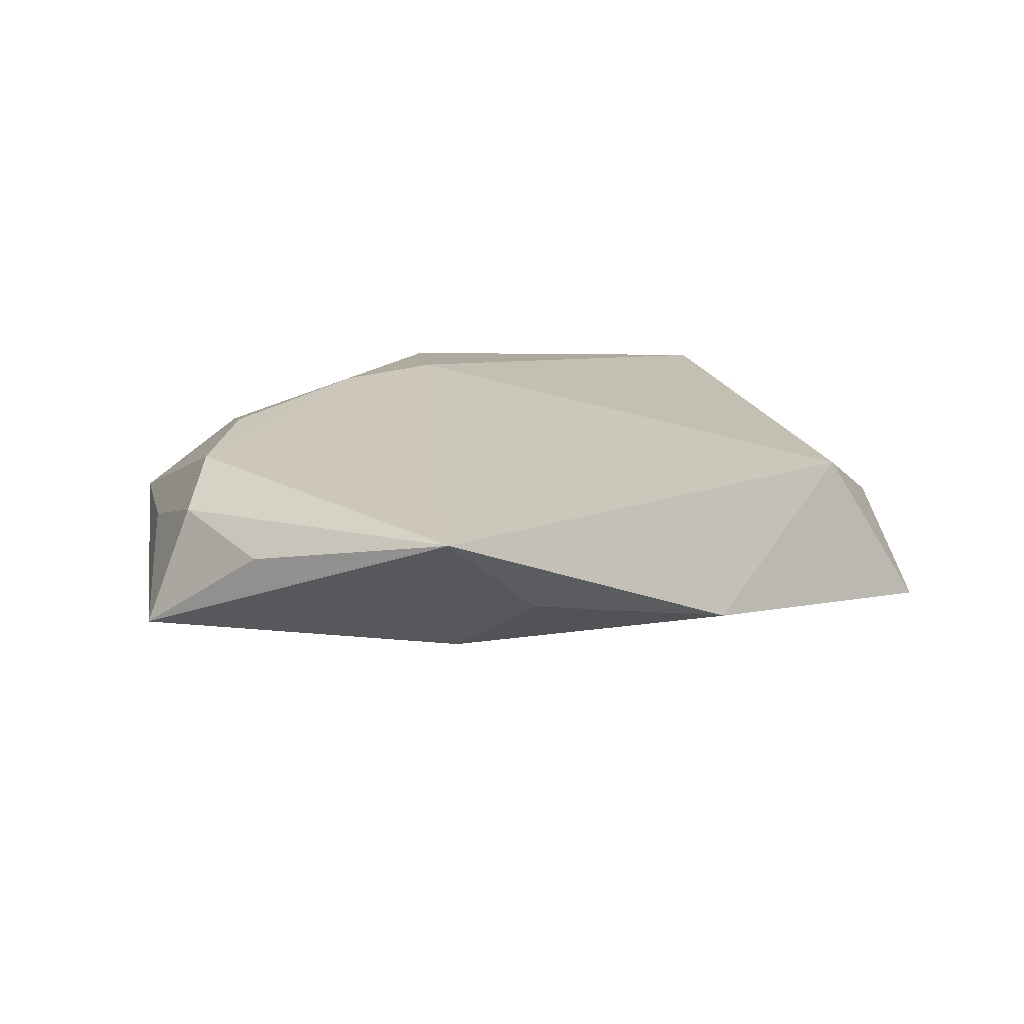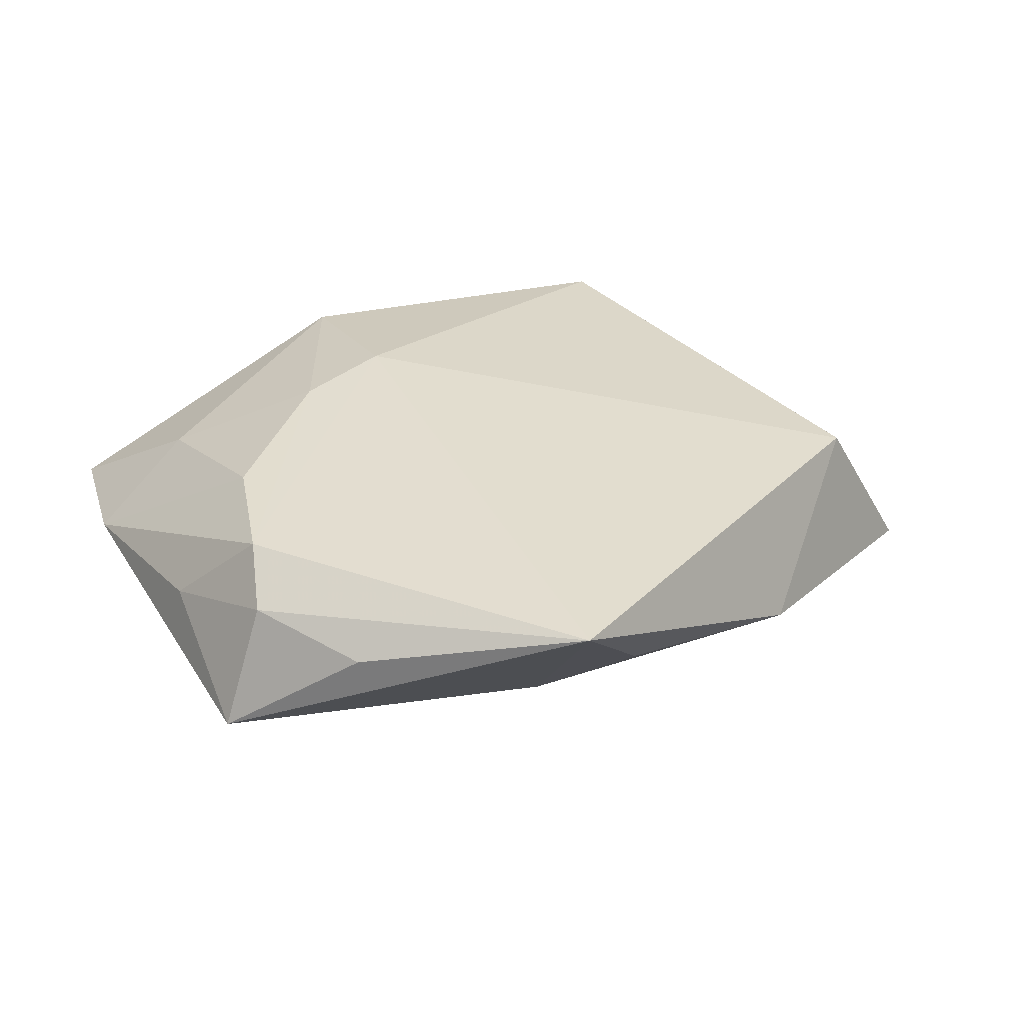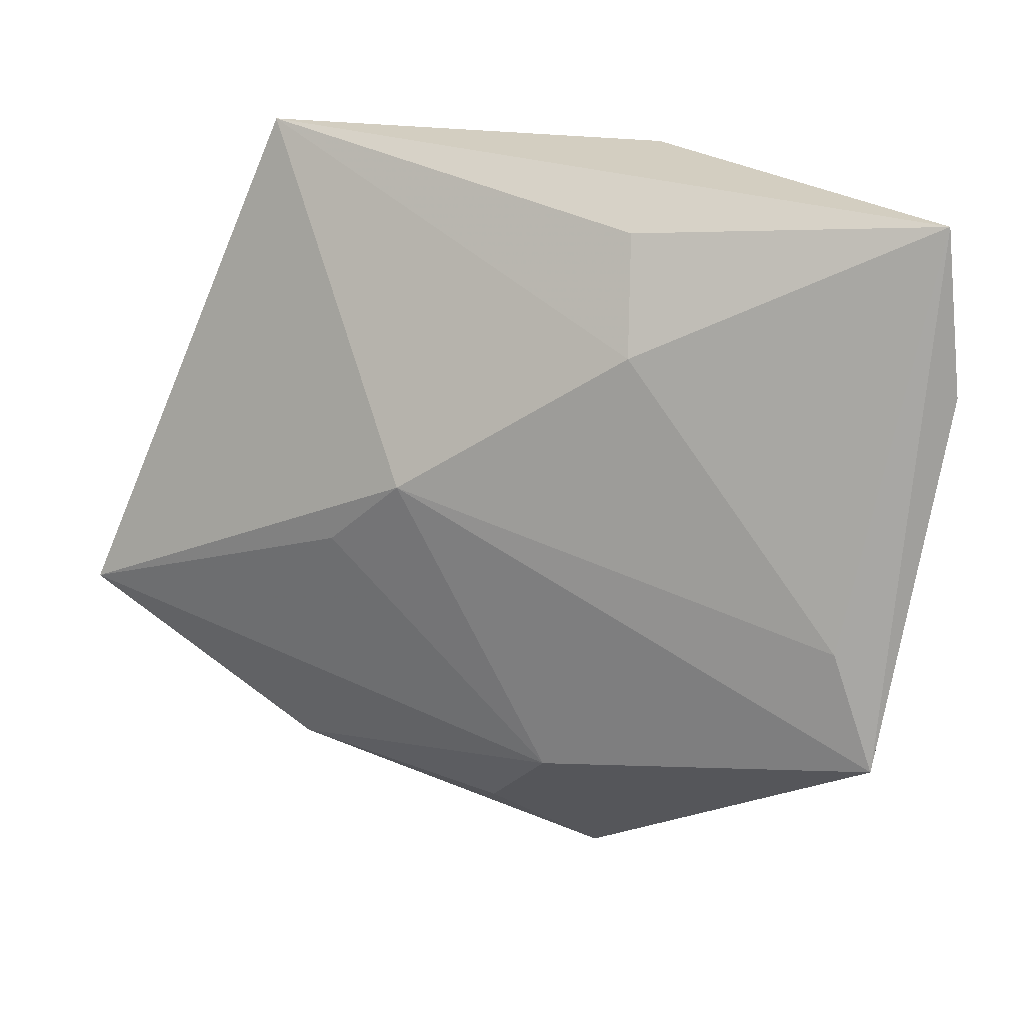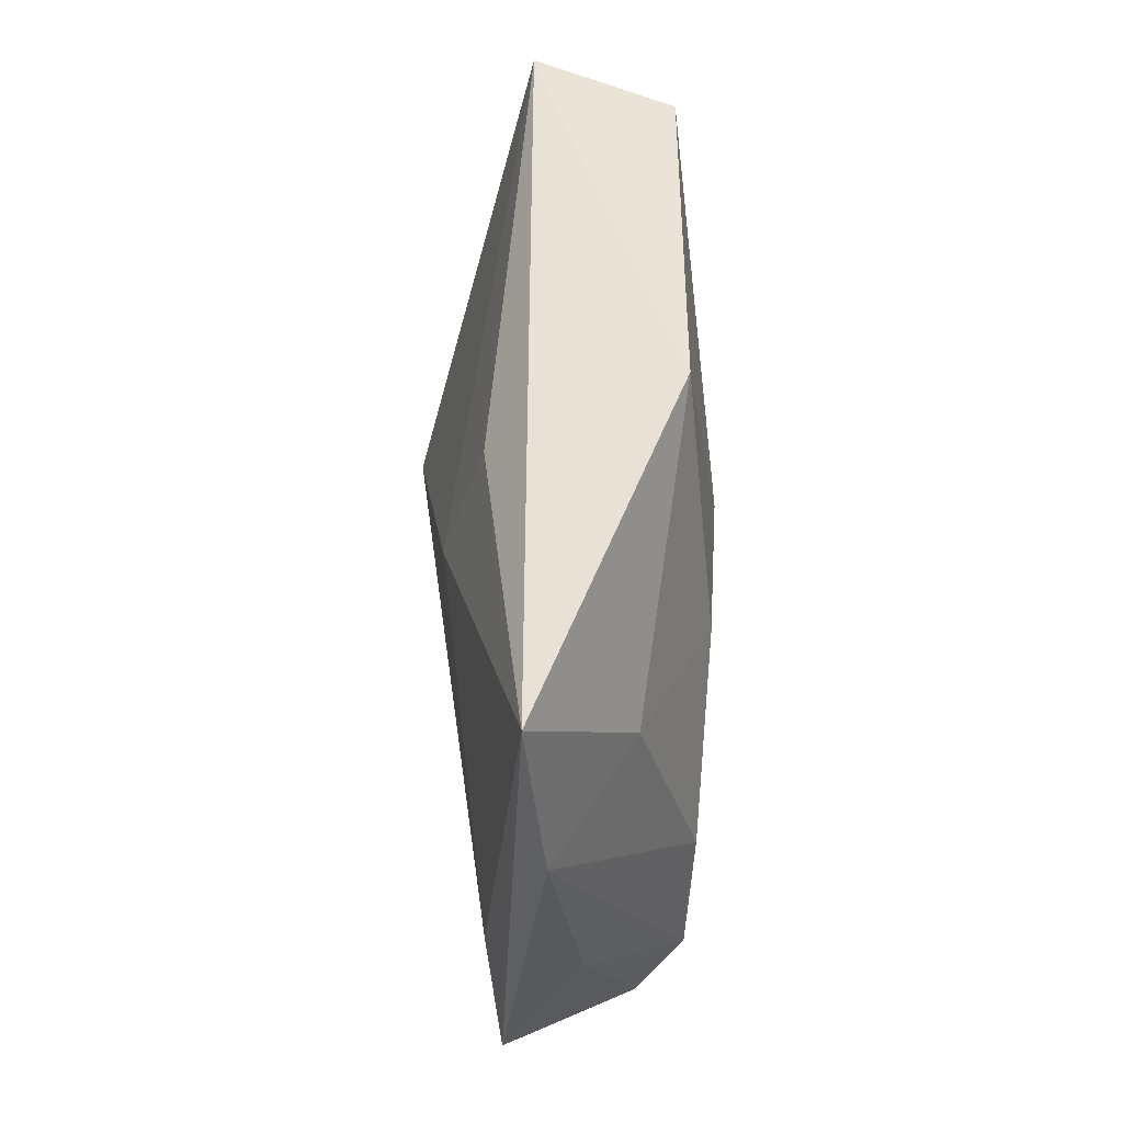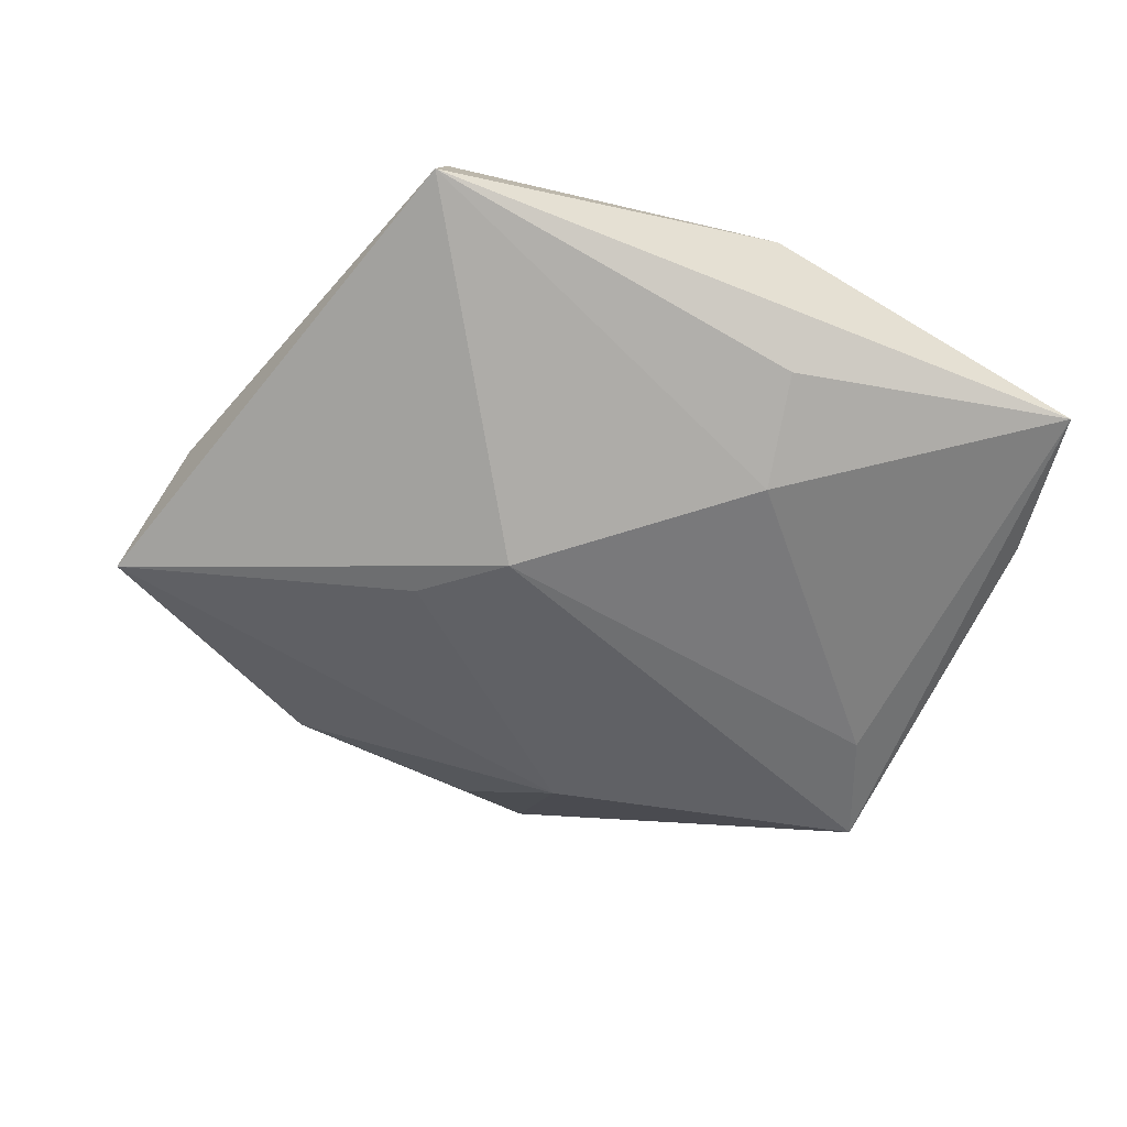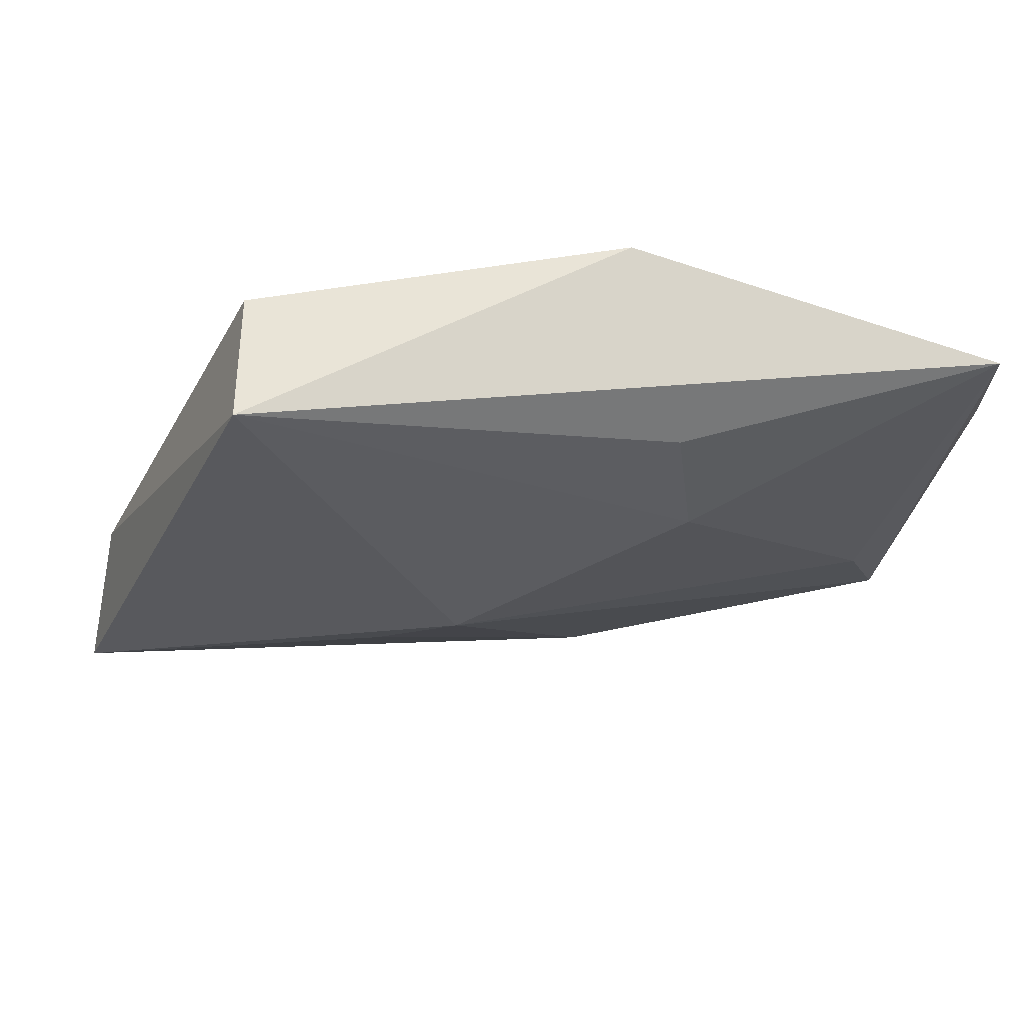
<metadata>
{"format":"obj","ext":"obj","renderer":"f3d","projection":"perspective","resolution":1024,"background":"white","views":[{"elev":18.0,"azim":-0.2,"up":"+Z"},{"elev":31.7,"azim":-20.1,"up":"+Z"},{"elev":16.2,"azim":-159.6,"up":"+Y"},{"elev":49.5,"azim":-90.4,"up":"+Y"},{"elev":-60.3,"azim":163.5,"up":"+Z"},{"elev":70.1,"azim":172.6,"up":"+Y"}]}
</metadata>
<code>
v -0.0259 -0.03252 0.002861
v 0.004132 -0.03648 -0.001073
v -0.03424 -0.02315 0.005447
v -0.0046 -0.04456 0.008486
v 0.03845 -0.01648 0.008884
v -0.01406 0.01644 -0.01166
v -0.004249 -0.02878 -0.008452
v -0.03287 -0.01692 0.009809
v 0.025 -0.0305 -0.004458
v -0.03505 -0.0128 -0.008456
v -0.008815 0.01645 0.01226
v 0.04448 -0.003364 0.001707
v -0.04365 0.03006 -0.004558
v 0.04878 -0.01391 -0.007908
v -0.03075 -0.00395 0.01056
v 0.009448 0.001876 -0.01472
v -0.01873 0.01124 0.01176
v -0.04013 -0.009235 0.00048
v -0.01063 0.03514 0.009328
v 0.01775 -0.004872 -0.01286
v -0.01302 0.0282 -0.007848
v -0.03416 0.017 0.004953
v -0.04493 0.01302 -0.002688
v -0.03894 -0.02534 -0.007043
v 0.02736 0.03735 -0.003567
v 0.0256 0.03331 0.009445
f 7 4 24
f 9 7 14
f 14 5 9
f 9 5 4
f 14 7 20
f 26 5 12
f 12 5 14
f 12 25 26
f 14 25 12
f 4 5 11
f 11 8 4
f 11 5 26
f 4 8 3
f 4 7 2
f 2 9 4
f 7 9 2
f 23 8 15
f 16 25 14
f 14 20 16
f 24 10 16
f 16 7 24
f 16 20 7
f 15 8 17
f 8 11 17
f 24 4 1
f 1 3 24
f 4 3 1
f 24 3 18
f 18 23 24
f 18 3 8
f 8 23 18
f 21 25 6
f 25 16 6
f 6 16 10
f 22 23 15
f 15 17 22
f 19 17 11
f 19 22 17
f 19 11 26
f 26 25 19
f 23 22 13
f 22 19 13
f 13 19 25
f 21 6 13
f 13 25 21
f 13 6 10
f 13 10 24
f 24 23 13

</code>
